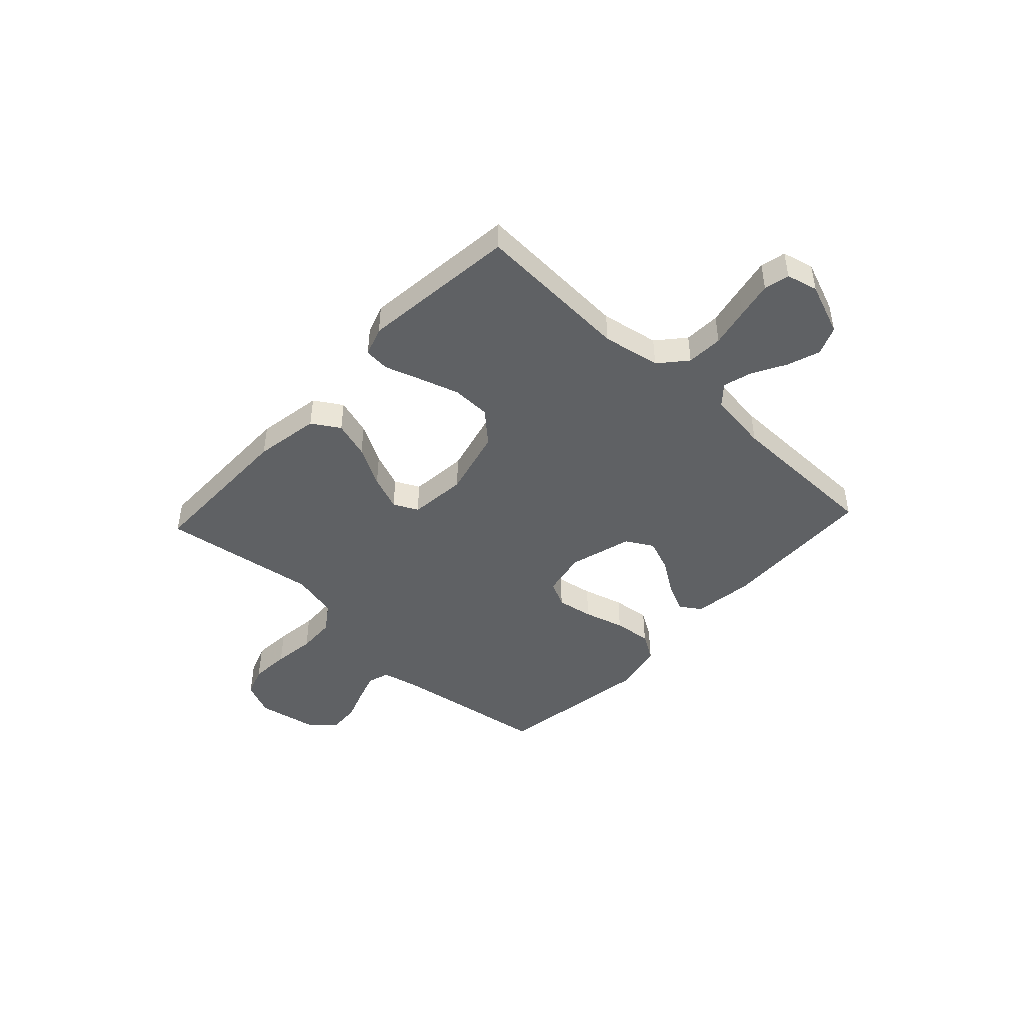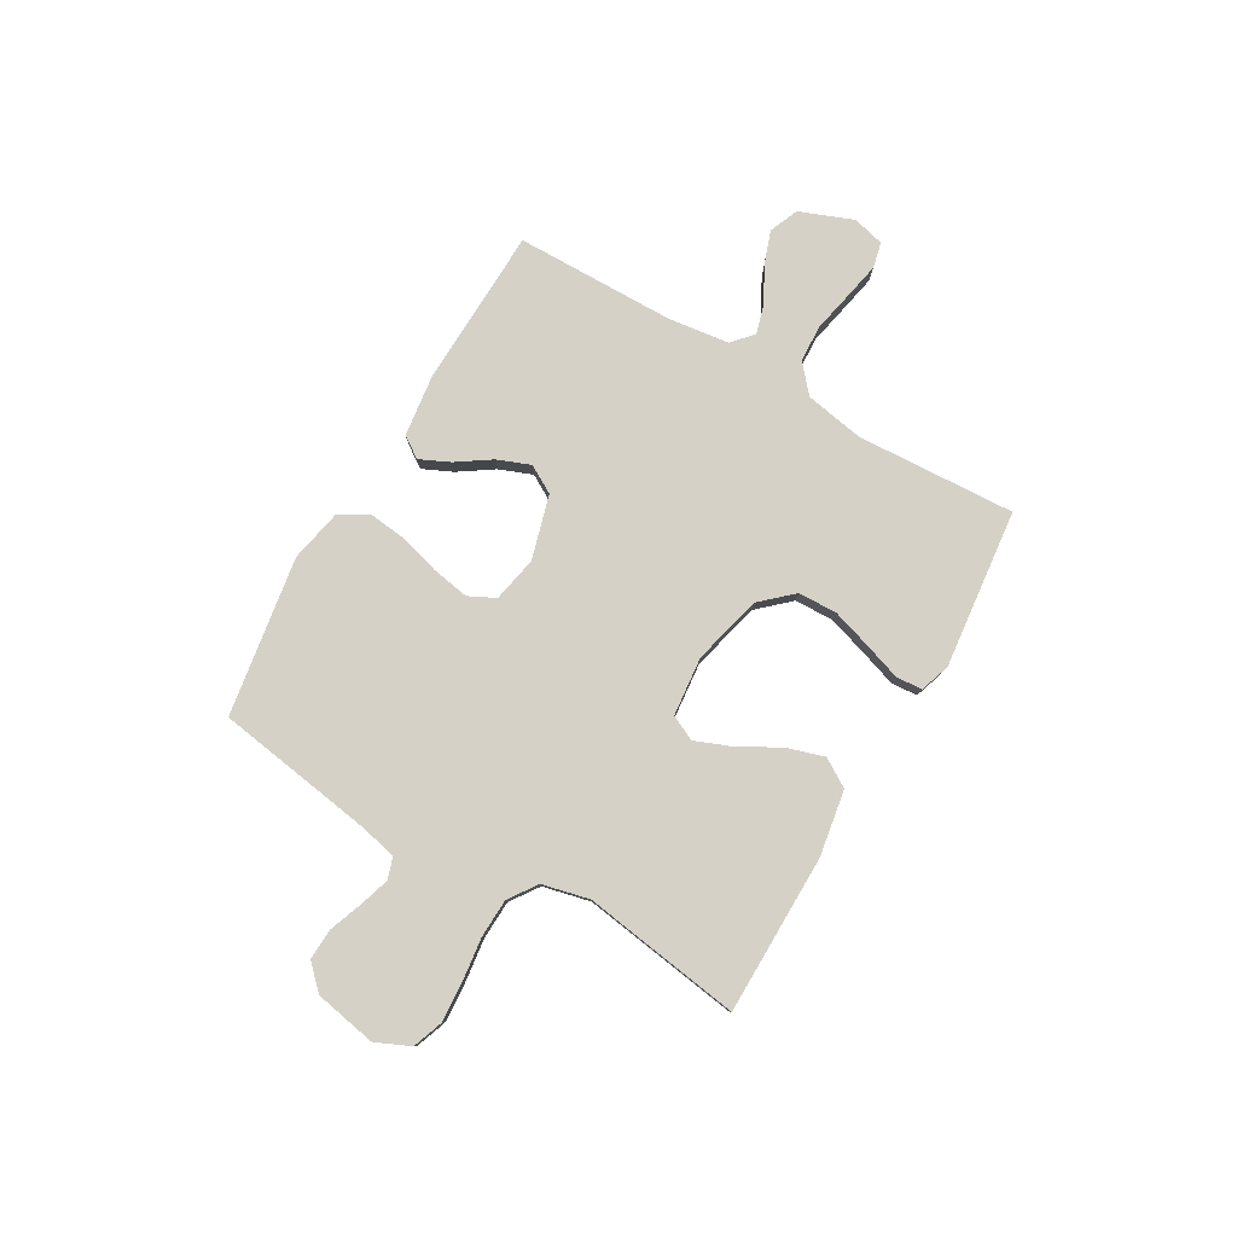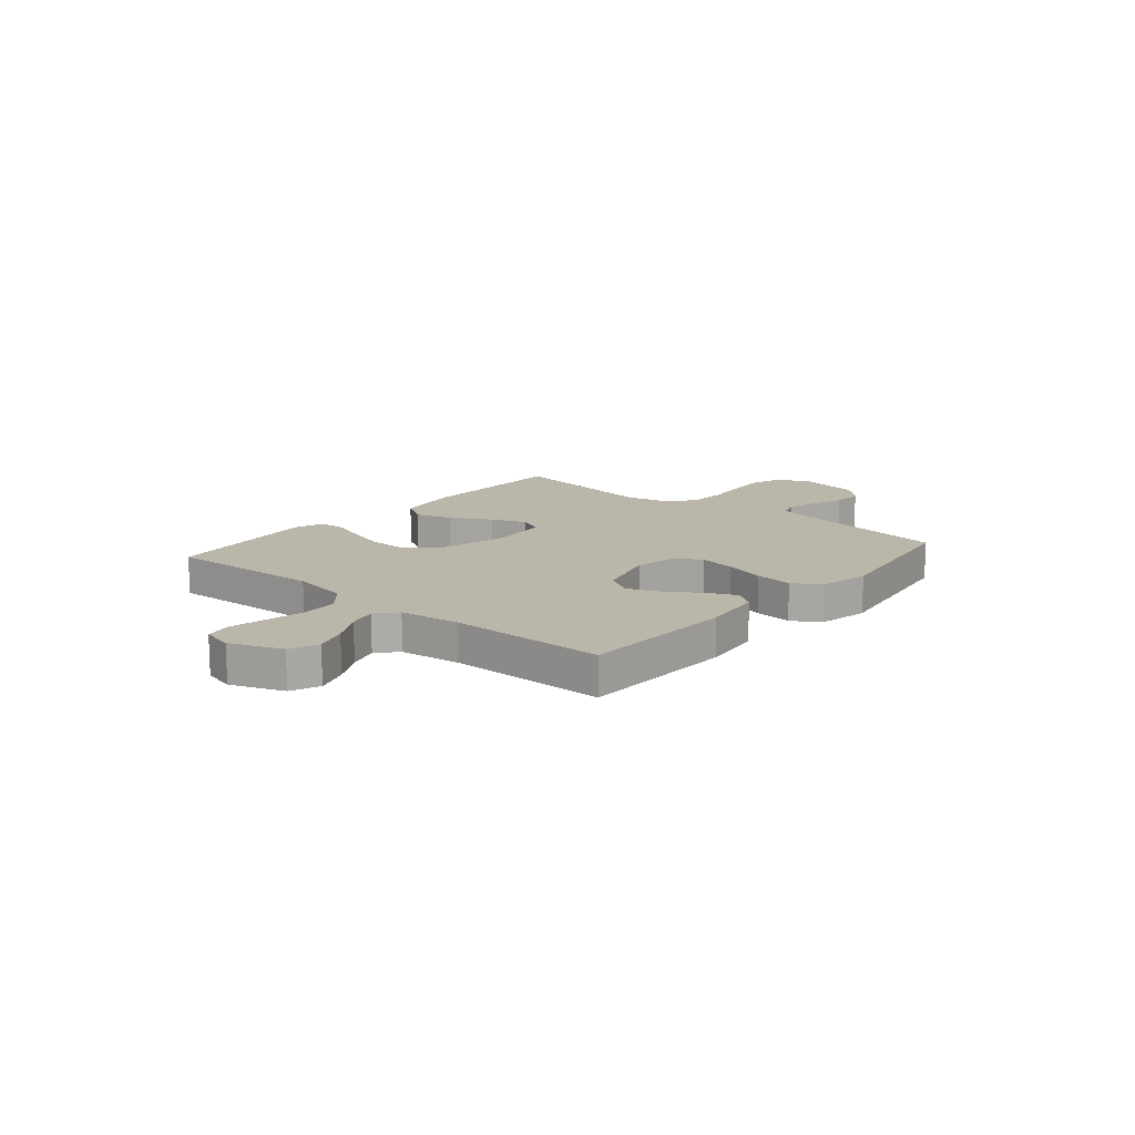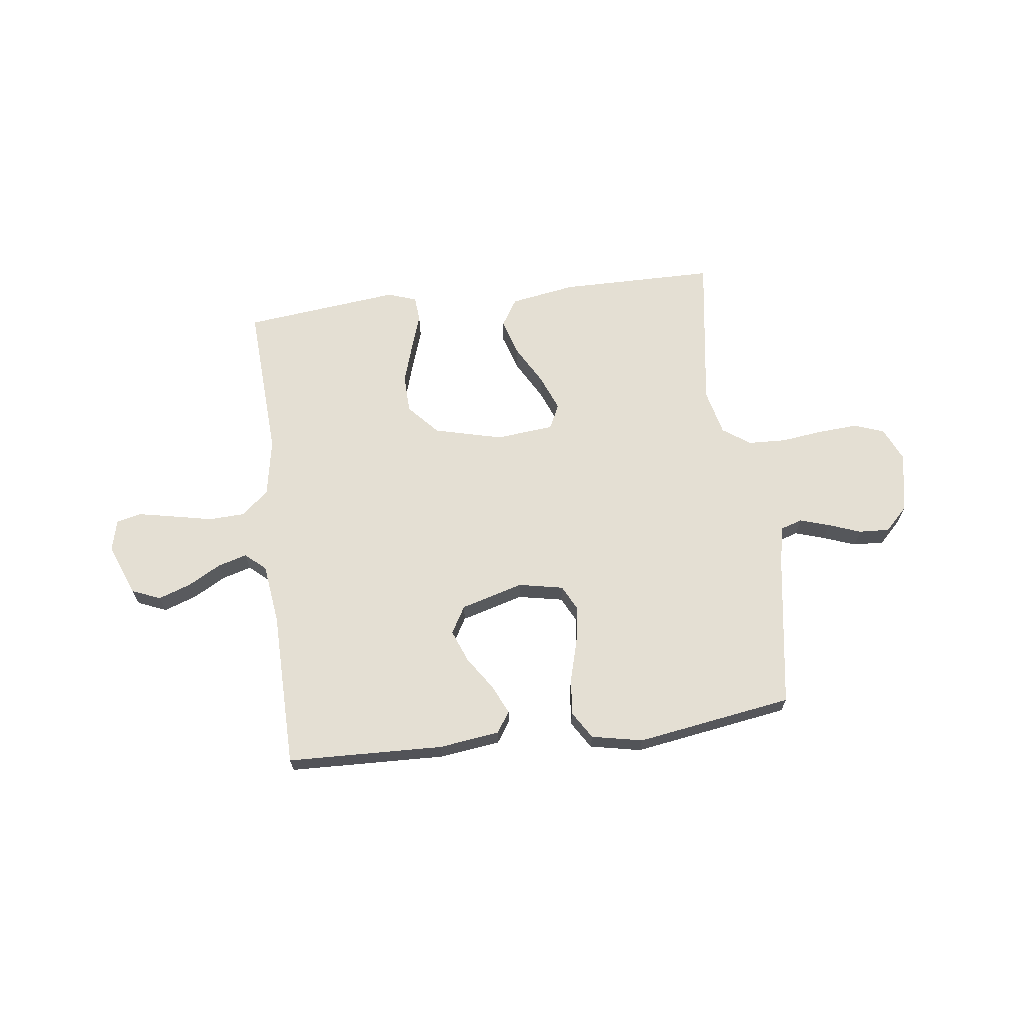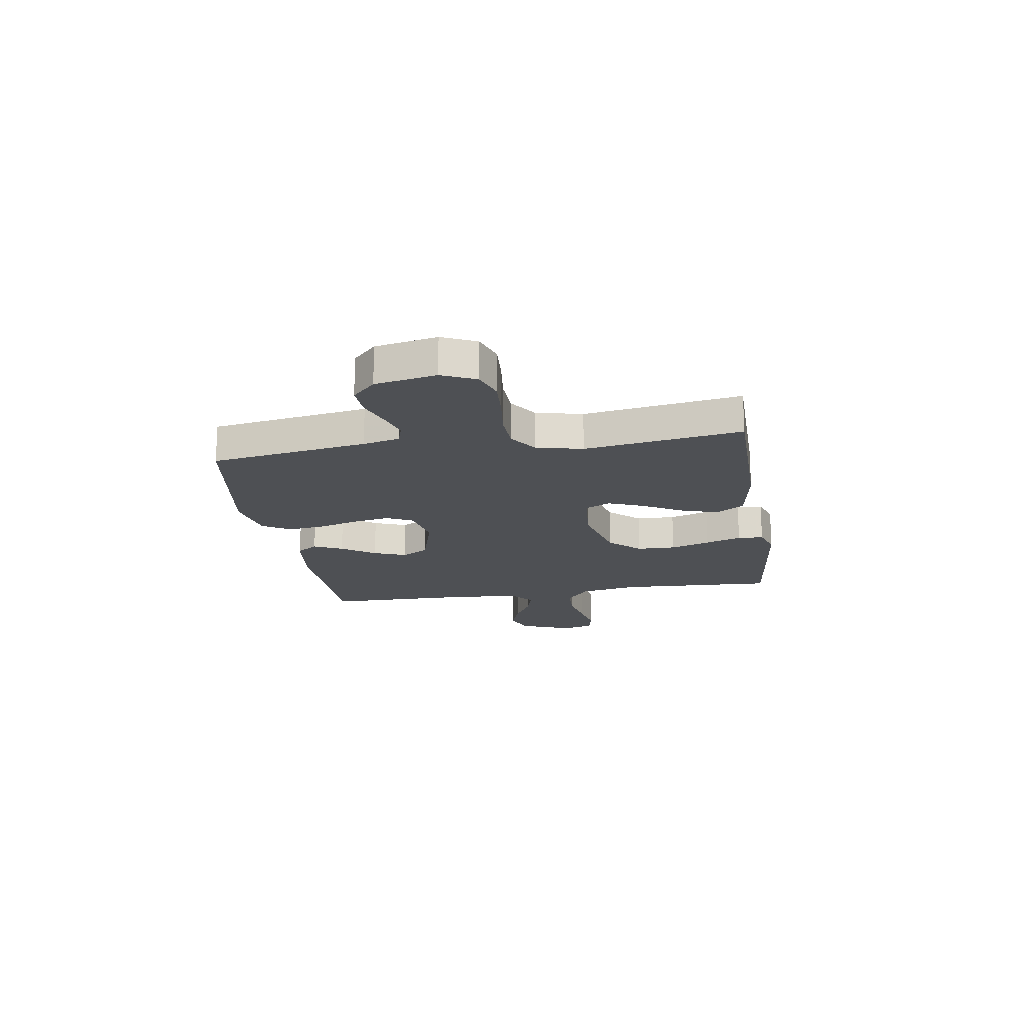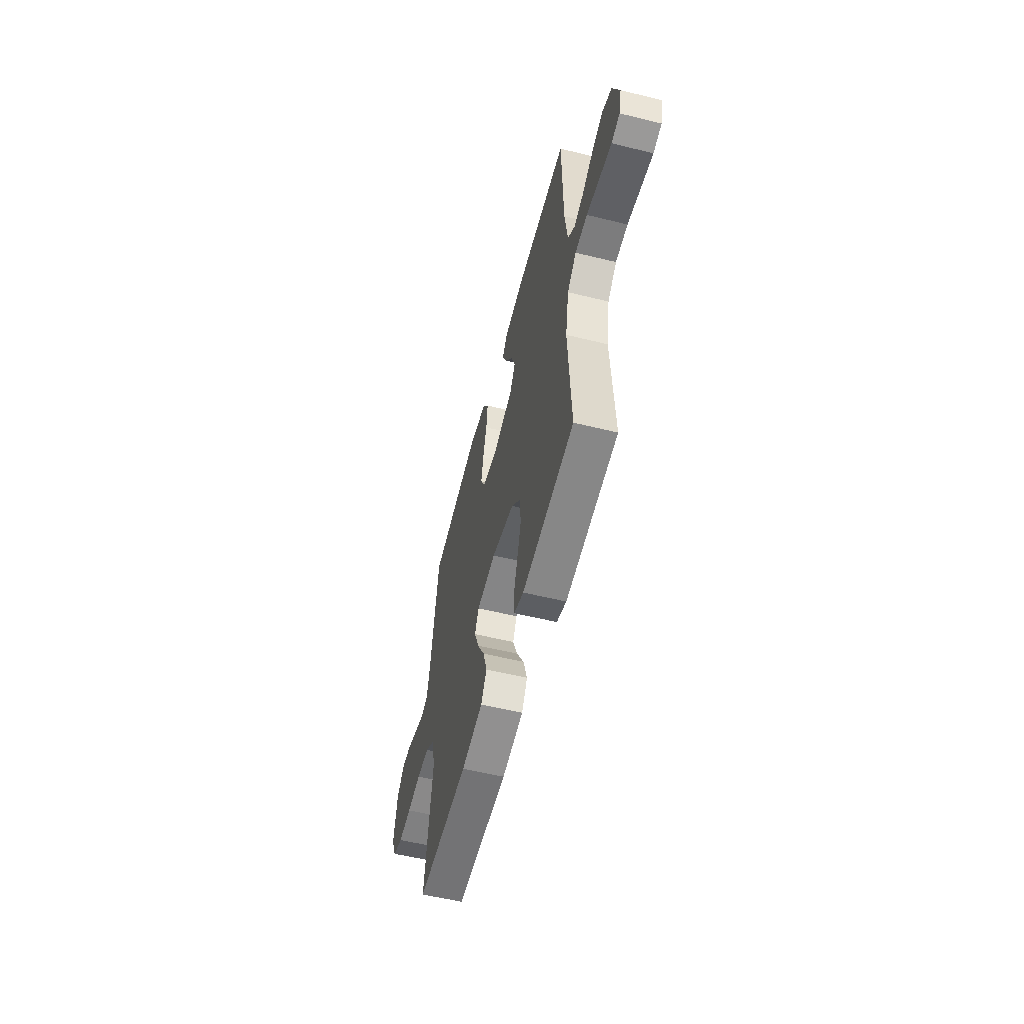
<metadata>
{"format":"obj","ext":"obj","renderer":"f3d","projection":"perspective","resolution":1024,"background":"white","views":[{"elev":-45.5,"azim":-133.0,"up":"+Y"},{"elev":79.6,"azim":120.1,"up":"+Y"},{"elev":14.1,"azim":-49.7,"up":"+Y"},{"elev":66.6,"azim":-7.2,"up":"+Y"},{"elev":-18.5,"azim":99.0,"up":"+Y"},{"elev":-56.3,"azim":-104.4,"up":"+Z"}]}
</metadata>
<code>
v 0.5 0.07 0.5
v 0.546 0.07 0.2
v 0.562 0.07 0.13
v 0.603 0.07 0.117
v 0.66 0.07 0.135
v 0.722 0.07 0.158
v 0.781 0.07 0.161
v 0.825 0.07 0.117
v 0.847 0.07 0
v 0.818 0.07 -0.065
v 0.76 0.07 -0.086
v 0.684 0.07 -0.081
v 0.603 0.07 -0.071
v 0.53 0.07 -0.074
v 0.477 0.07 -0.111
v 0.456 0.07 -0.2
v 0.5 0.07 -0.5
v 0.2 0.07 -0.502
v 0.075 0.07 -0.481
v 0.042 0.07 -0.428
v 0.064 0.07 -0.357
v 0.107 0.07 -0.28
v 0.134 0.07 -0.212
v 0.111 0.07 -0.165
v 0 0.07 -0.154
v -0.131 0.07 -0.187
v -0.185 0.07 -0.246
v -0.187 0.07 -0.32
v -0.163 0.07 -0.396
v -0.14 0.07 -0.465
v -0.144 0.07 -0.514
v -0.2 0.07 -0.533
v -0.5 0.07 -0.5
v -0.484 0.07 -0.2
v -0.504 0.07 -0.089
v -0.556 0.07 -0.044
v -0.626 0.07 -0.041
v -0.702 0.07 -0.057
v -0.771 0.07 -0.071
v -0.819 0.07 -0.06
v -0.834 0.07 0
v -0.795 0.07 0.1
v -0.74 0.07 0.123
v -0.677 0.07 0.101
v -0.614 0.07 0.066
v -0.558 0.07 0.05
v -0.519 0.07 0.084
v -0.504 0.07 0.2
v -0.5 0.07 0.5
v -0.2 0.07 0.51
v -0.084 0.07 0.495
v -0.057 0.07 0.455
v -0.083 0.07 0.399
v -0.126 0.07 0.335
v -0.15 0.07 0.273
v -0.12 0.07 0.221
v 0 0.07 0.187
v 0.086 0.07 0.204
v 0.111 0.07 0.254
v 0.099 0.07 0.324
v 0.077 0.07 0.402
v 0.069 0.07 0.474
v 0.102 0.07 0.527
v 0.2 0.07 0.547
v 0.5 0 0.5
v 0.546 0 0.2
v 0.562 0 0.13
v 0.603 0 0.117
v 0.66 0 0.135
v 0.722 0 0.158
v 0.781 0 0.161
v 0.825 0 0.117
v 0.847 0 0
v 0.818 0 -0.065
v 0.76 0 -0.086
v 0.684 0 -0.081
v 0.603 0 -0.071
v 0.53 0 -0.074
v 0.477 0 -0.111
v 0.456 0 -0.2
v 0.5 0 -0.5
v 0.2 0 -0.502
v 0.075 0 -0.481
v 0.042 0 -0.428
v 0.064 0 -0.357
v 0.107 0 -0.28
v 0.134 0 -0.212
v 0.111 0 -0.165
v 0 0 -0.154
v -0.131 0 -0.187
v -0.185 0 -0.246
v -0.187 0 -0.32
v -0.163 0 -0.396
v -0.14 0 -0.465
v -0.144 0 -0.514
v -0.2 0 -0.533
v -0.5 0 -0.5
v -0.484 0 -0.2
v -0.504 0 -0.089
v -0.556 0 -0.044
v -0.626 0 -0.041
v -0.702 0 -0.057
v -0.771 0 -0.071
v -0.819 0 -0.06
v -0.834 0 0
v -0.795 0 0.1
v -0.74 0 0.123
v -0.677 0 0.101
v -0.614 0 0.066
v -0.558 0 0.05
v -0.519 0 0.084
v -0.504 0 0.2
v -0.5 0 0.5
v -0.2 0 0.51
v -0.084 0 0.495
v -0.057 0 0.455
v -0.083 0 0.399
v -0.126 0 0.335
v -0.15 0 0.273
v -0.12 0 0.221
v 0 0 0.187
v 0.086 0 0.204
v 0.111 0 0.254
v 0.099 0 0.324
v 0.077 0 0.402
v 0.069 0 0.474
v 0.102 0 0.527
v 0.2 0 0.547
f 63 64 1 2
f 60 61 62 63
f 59 60 63 2
f 58 59 2 3
f 57 58 3 4
f 51 52 53 54
f 51 54 55
f 48 49 50 51
f 47 48 51 55
f 46 47 55 56
f 42 43 44 45
f 42 45 46
f 41 42 46
f 40 41 46
f 37 38 39 40
f 37 40 46 56
f 31 32 33 34
f 29 30 31 34
f 28 29 34 35
f 27 28 35 36
f 19 20 21 22
f 19 22 23
f 16 17 18 19
f 15 16 19 23
f 14 15 23 24
f 10 11 12 13
f 8 9 10 13
f 8 13 14
f 5 6 7 8
f 4 5 8 14
f 57 4 14 24
f 36 37 56 57
f 26 27 36 57
f 25 26 57
f 24 25 57
f 66 65 128 127
f 127 126 125 124
f 66 127 124 123
f 67 66 123 122
f 68 67 122 121
f 118 117 116 115
f 119 118 115
f 115 114 113 112
f 119 115 112 111
f 120 119 111 110
f 109 108 107 106
f 110 109 106
f 110 106 105
f 110 105 104
f 104 103 102 101
f 120 110 104 101
f 98 97 96 95
f 98 95 94 93
f 99 98 93 92
f 100 99 92 91
f 86 85 84 83
f 87 86 83
f 83 82 81 80
f 87 83 80 79
f 88 87 79 78
f 77 76 75 74
f 77 74 73 72
f 78 77 72
f 72 71 70 69
f 78 72 69 68
f 88 78 68 121
f 121 120 101 100
f 121 100 91 90
f 121 90 89
f 121 89 88
f 1 65 66 2
f 2 66 67 3
f 3 67 68 4
f 4 68 69 5
f 5 69 70 6
f 6 70 71 7
f 7 71 72 8
f 8 72 73 9
f 9 73 74 10
f 10 74 75 11
f 11 75 76 12
f 12 76 77 13
f 13 77 78 14
f 14 78 79 15
f 15 79 80 16
f 16 80 81 17
f 17 81 82 18
f 18 82 83 19
f 19 83 84 20
f 20 84 85 21
f 21 85 86 22
f 22 86 87 23
f 23 87 88 24
f 24 88 89 25
f 25 89 90 26
f 26 90 91 27
f 27 91 92 28
f 28 92 93 29
f 29 93 94 30
f 30 94 95 31
f 31 95 96 32
f 32 96 97 33
f 33 97 98 34
f 34 98 99 35
f 35 99 100 36
f 36 100 101 37
f 37 101 102 38
f 38 102 103 39
f 39 103 104 40
f 40 104 105 41
f 41 105 106 42
f 42 106 107 43
f 43 107 108 44
f 44 108 109 45
f 45 109 110 46
f 46 110 111 47
f 47 111 112 48
f 48 112 113 49
f 49 113 114 50
f 50 114 115 51
f 51 115 116 52
f 52 116 117 53
f 53 117 118 54
f 54 118 119 55
f 55 119 120 56
f 56 120 121 57
f 57 121 122 58
f 58 122 123 59
f 59 123 124 60
f 60 124 125 61
f 61 125 126 62
f 62 126 127 63
f 63 127 128 64
f 64 128 65 1

</code>
